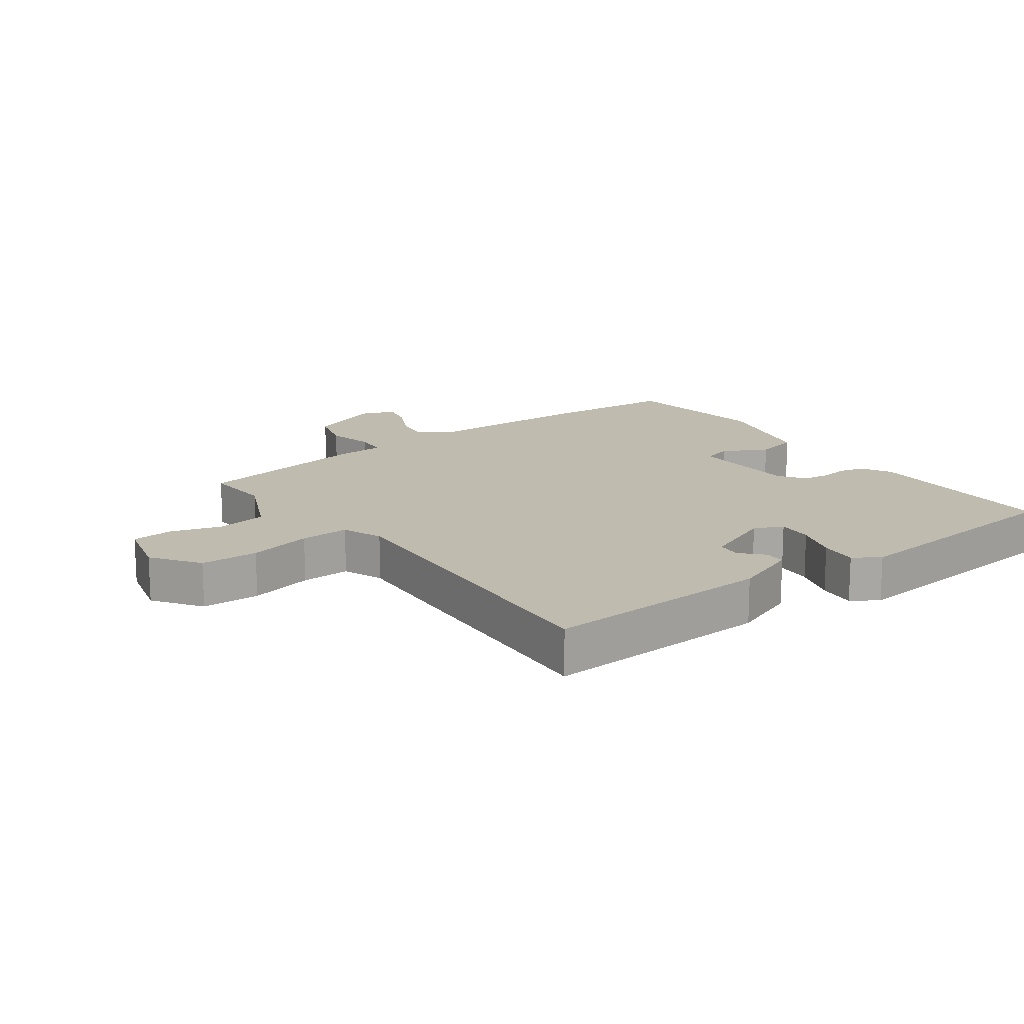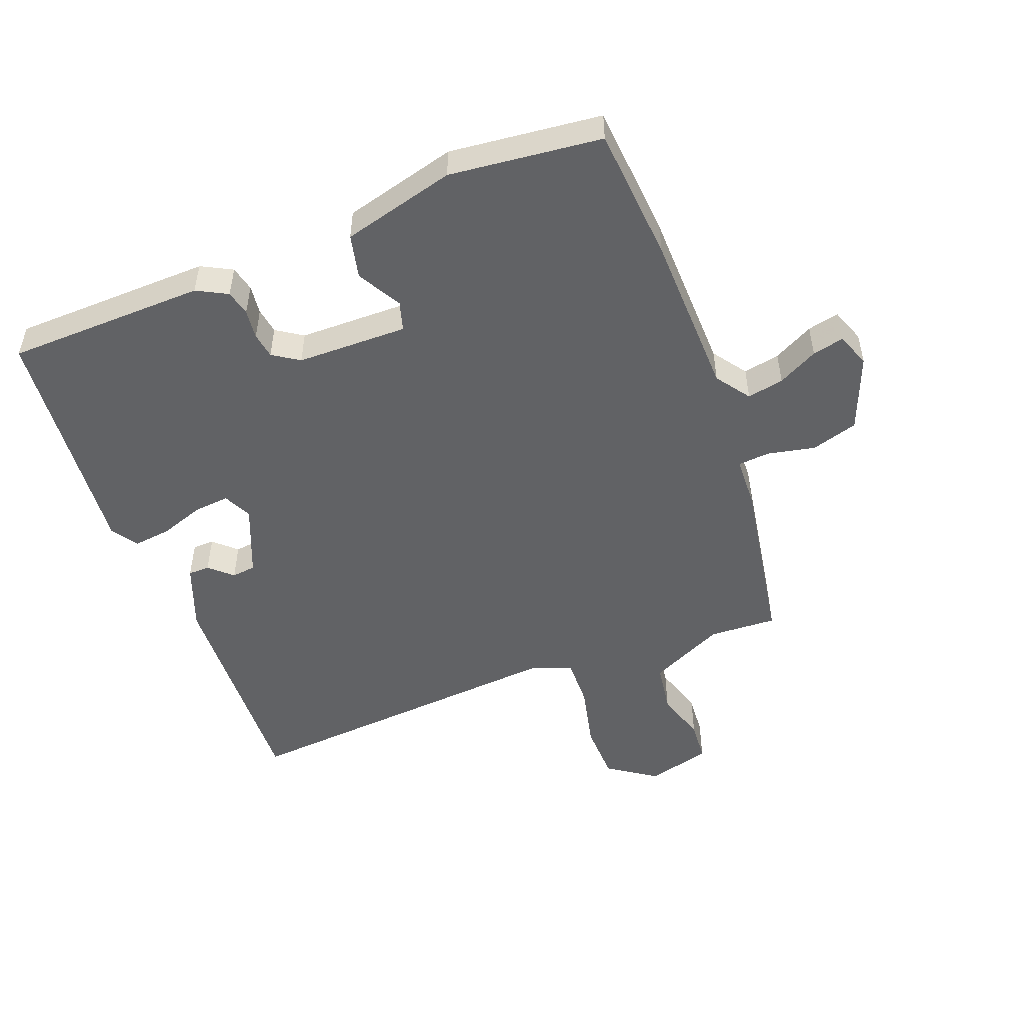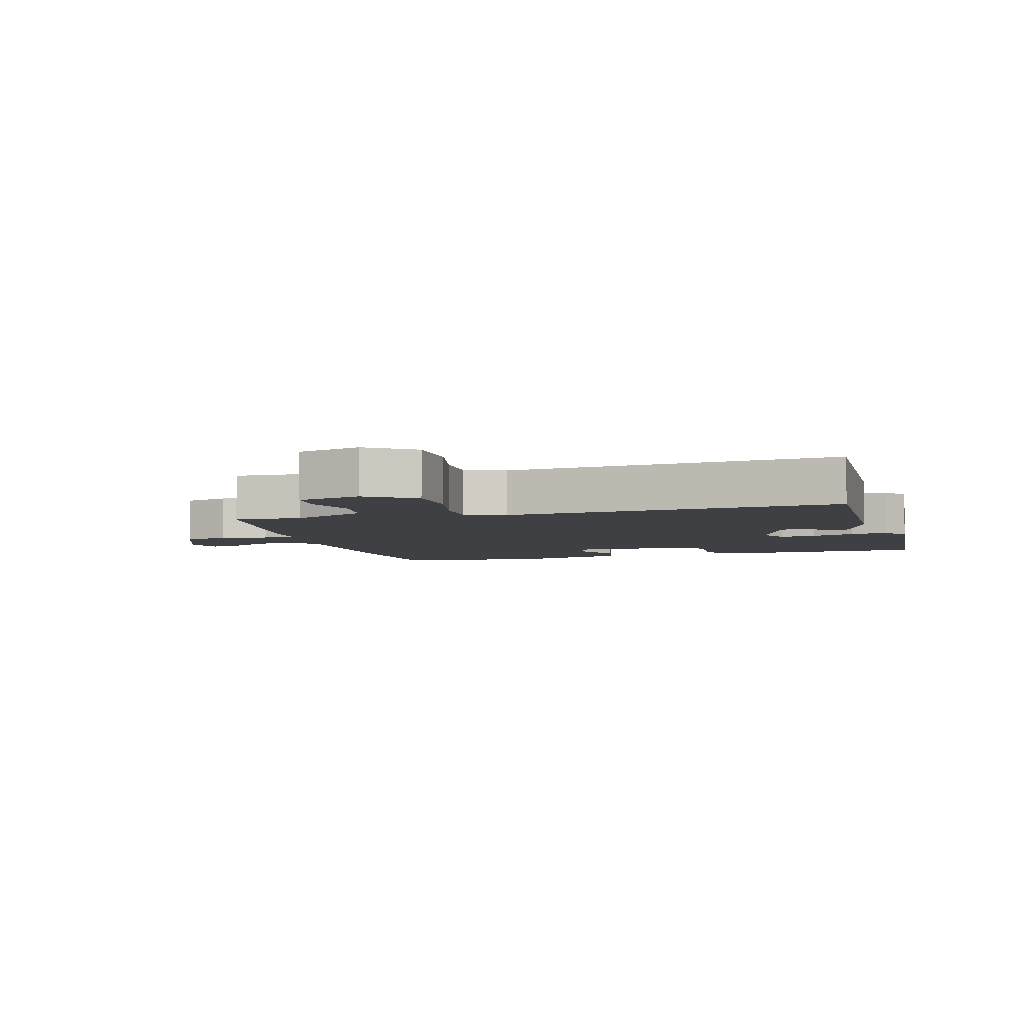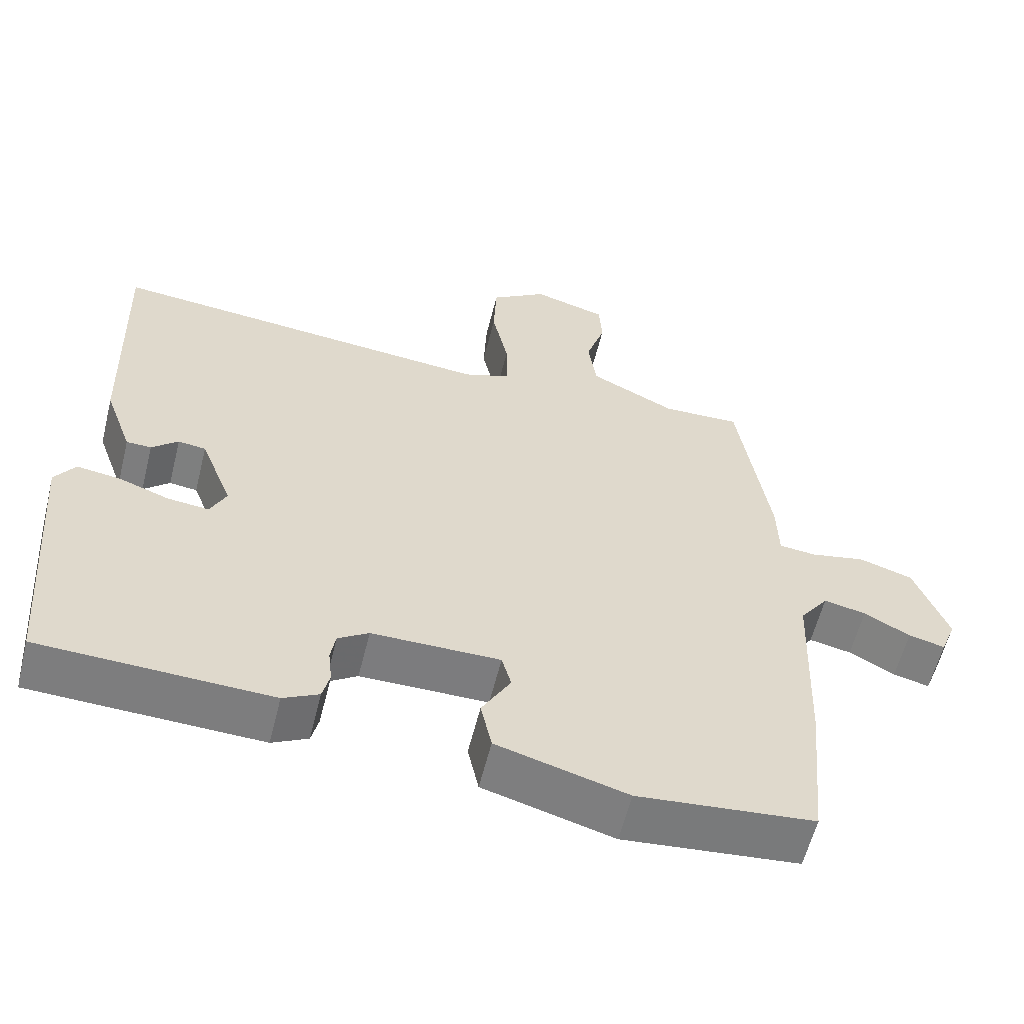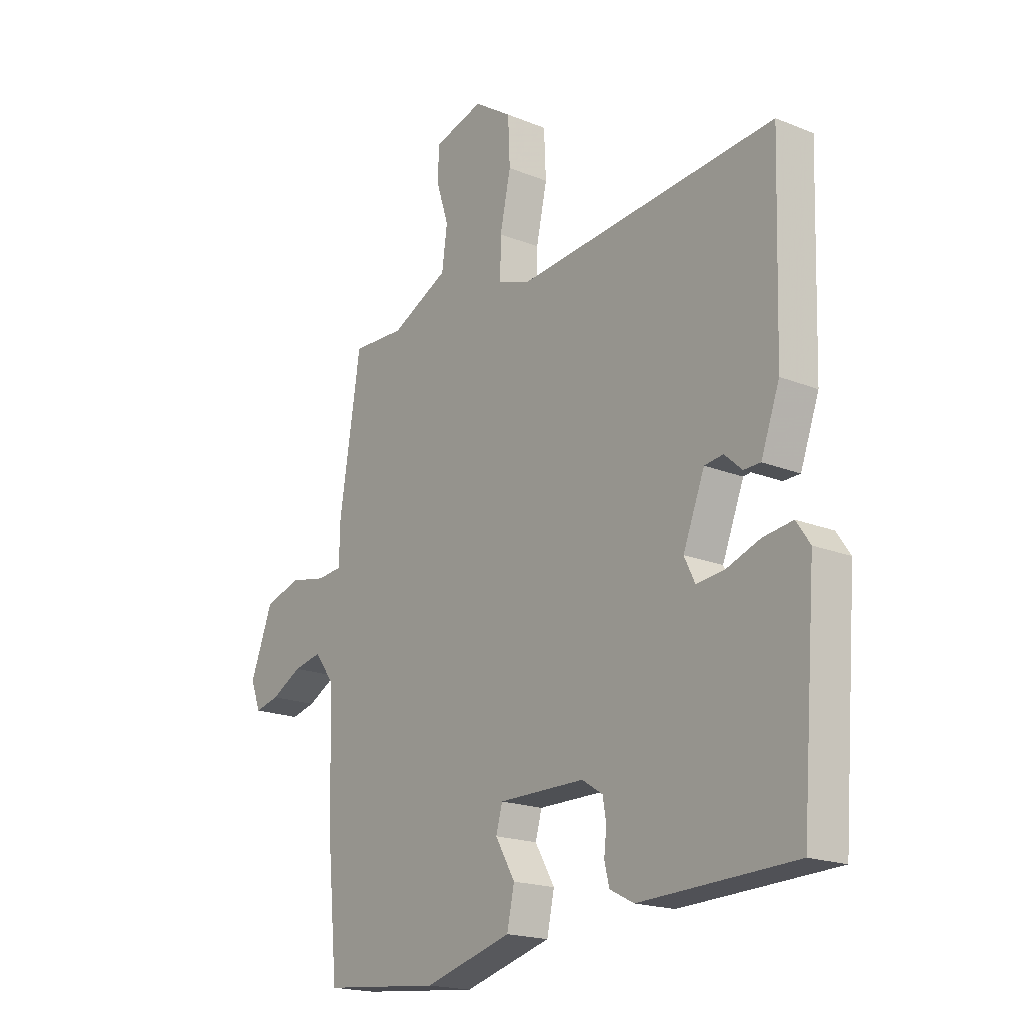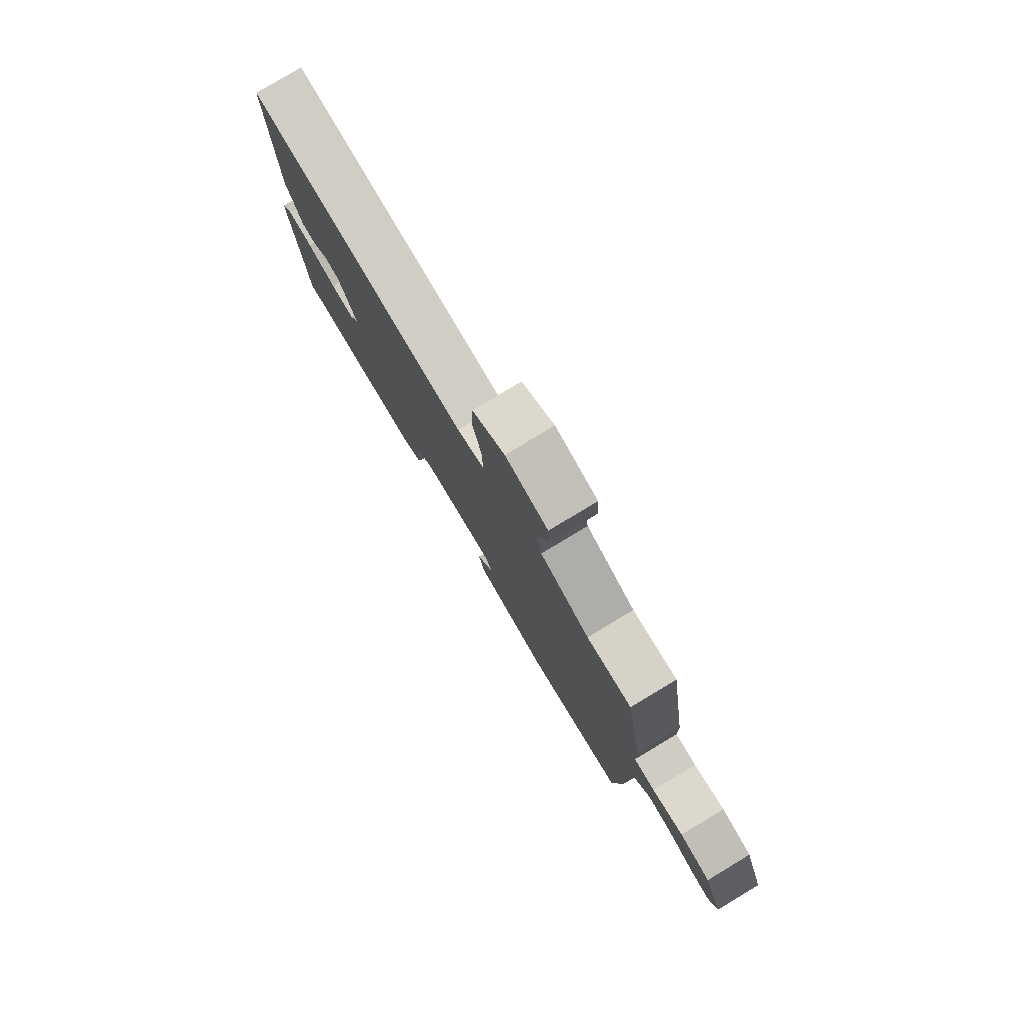
<metadata>
{"format":"obj","ext":"obj","renderer":"f3d","projection":"perspective","resolution":1024,"background":"white","views":[{"elev":15.9,"azim":52.5,"up":"+Y"},{"elev":-50.6,"azim":-159.8,"up":"+Y"},{"elev":-5.1,"azim":15.2,"up":"+Y"},{"elev":-58.9,"azim":166.1,"up":"+Z"},{"elev":-18.7,"azim":52.2,"up":"+Z"},{"elev":79.7,"azim":-121.0,"up":"+Z"}]}
</metadata>
<code>
v -0.499 0.07 -0.516
v -0.519 0.07 -0.301
v -0.529 0.07 -0.039
v -0.568 0.07 0.014
v -0.626 0.07 0.002
v -0.689 0.07 -0.032
v -0.739 0.07 -0.044
v -0.76 0.07 0.01
v -0.714 0.07 0.13
v -0.64 0.07 0.153
v -0.565 0.07 0.138
v -0.514 0.07 0.143
v -0.512 0.07 0.225
v -0.469 0.07 0.502
v -0.362 0.07 0.498
v -0.244 0.07 0.556
v -0.233 0.07 0.636
v -0.259 0.07 0.717
v -0.255 0.07 0.782
v -0.154 0.07 0.811
v -0.077 0.07 0.76
v -0.073 0.07 0.668
v -0.095 0.07 0.566
v -0.096 0.07 0.488
v -0.031 0.07 0.465
v 0.5 0.07 0.514
v 0.489 0.07 0.15
v 0.451 0.07 0.045
v 0.417 0.07 0.044
v 0.381 0.07 0.076
v 0.343 0.07 0.071
v 0.299 0.07 -0.041
v 0.321 0.07 -0.086
v 0.378 0.07 -0.08
v 0.447 0.07 -0.055
v 0.507 0.07 -0.047
v 0.535 0.07 -0.088
v 0.505 0.07 -0.471
v 0.189 0.07 -0.483
v 0.14 0.07 -0.458
v 0.13 0.07 -0.418
v 0.135 0.07 -0.371
v 0.128 0.07 -0.33
v 0.086 0.07 -0.303
v -0.09 0.07 -0.303
v -0.103 0.07 -0.35
v -0.063 0.07 -0.419
v -0.078 0.07 -0.489
v -0.257 0.07 -0.539
v -0.499 0 -0.516
v -0.519 0 -0.301
v -0.529 0 -0.039
v -0.568 0 0.014
v -0.626 0 0.002
v -0.689 0 -0.032
v -0.739 0 -0.044
v -0.76 0 0.01
v -0.714 0 0.13
v -0.64 0 0.153
v -0.565 0 0.138
v -0.514 0 0.143
v -0.512 0 0.225
v -0.469 0 0.502
v -0.362 0 0.498
v -0.244 0 0.556
v -0.233 0 0.636
v -0.259 0 0.717
v -0.255 0 0.782
v -0.154 0 0.811
v -0.077 0 0.76
v -0.073 0 0.668
v -0.095 0 0.566
v -0.096 0 0.488
v -0.031 0 0.465
v 0.5 0 0.514
v 0.489 0 0.15
v 0.451 0 0.045
v 0.417 0 0.044
v 0.381 0 0.076
v 0.343 0 0.071
v 0.299 0 -0.041
v 0.321 0 -0.086
v 0.378 0 -0.08
v 0.447 0 -0.055
v 0.507 0 -0.047
v 0.535 0 -0.088
v 0.505 0 -0.471
v 0.189 0 -0.483
v 0.14 0 -0.458
v 0.13 0 -0.418
v 0.135 0 -0.371
v 0.128 0 -0.33
v 0.086 0 -0.303
v -0.09 0 -0.303
v -0.103 0 -0.35
v -0.063 0 -0.419
v -0.078 0 -0.489
v -0.257 0 -0.539
f 1 2 3
f 49 1 3
f 48 49 3
f 47 48 3
f 46 47 3
f 45 46 3 4
f 44 45 4
f 40 41 42
f 39 40 42
f 38 39 42
f 37 38 42
f 36 37 42
f 35 36 42
f 34 35 42
f 33 34 42 43
f 32 33 43 44
f 28 29 30
f 27 28 30
f 26 27 30
f 25 26 30
f 24 25 30 31
f 21 22 23
f 20 21 23
f 19 20 23
f 18 19 23
f 17 18 23
f 16 17 23 24
f 32 44 4
f 31 32 4
f 24 31 4
f 16 24 4
f 15 16 4
f 9 10 11
f 8 9 11
f 7 8 11
f 6 7 11
f 5 6 11
f 5 11 12
f 4 5 12
f 15 4 12
f 12 13 14 15
f 52 51 50
f 52 50 98
f 52 98 97
f 52 97 96
f 52 96 95
f 53 52 95 94
f 53 94 93
f 91 90 89
f 91 89 88
f 91 88 87
f 91 87 86
f 91 86 85
f 91 85 84
f 91 84 83
f 92 91 83 82
f 93 92 82 81
f 79 78 77
f 79 77 76
f 79 76 75
f 79 75 74
f 80 79 74 73
f 72 71 70
f 72 70 69
f 72 69 68
f 72 68 67
f 72 67 66
f 73 72 66 65
f 53 93 81
f 53 81 80
f 53 80 73
f 53 73 65
f 53 65 64
f 60 59 58
f 60 58 57
f 60 57 56
f 60 56 55
f 60 55 54
f 61 60 54
f 61 54 53
f 61 53 64
f 64 63 62 61
f 1 50 51 2
f 2 51 52 3
f 3 52 53 4
f 4 53 54 5
f 5 54 55 6
f 6 55 56 7
f 7 56 57 8
f 8 57 58 9
f 9 58 59 10
f 10 59 60 11
f 11 60 61 12
f 12 61 62 13
f 13 62 63 14
f 14 63 64 15
f 15 64 65 16
f 16 65 66 17
f 17 66 67 18
f 18 67 68 19
f 19 68 69 20
f 20 69 70 21
f 21 70 71 22
f 22 71 72 23
f 23 72 73 24
f 24 73 74 25
f 25 74 75 26
f 26 75 76 27
f 27 76 77 28
f 28 77 78 29
f 29 78 79 30
f 30 79 80 31
f 31 80 81 32
f 32 81 82 33
f 33 82 83 34
f 34 83 84 35
f 35 84 85 36
f 36 85 86 37
f 37 86 87 38
f 38 87 88 39
f 39 88 89 40
f 40 89 90 41
f 41 90 91 42
f 42 91 92 43
f 43 92 93 44
f 44 93 94 45
f 45 94 95 46
f 46 95 96 47
f 47 96 97 48
f 48 97 98 49
f 49 98 50 1

</code>
